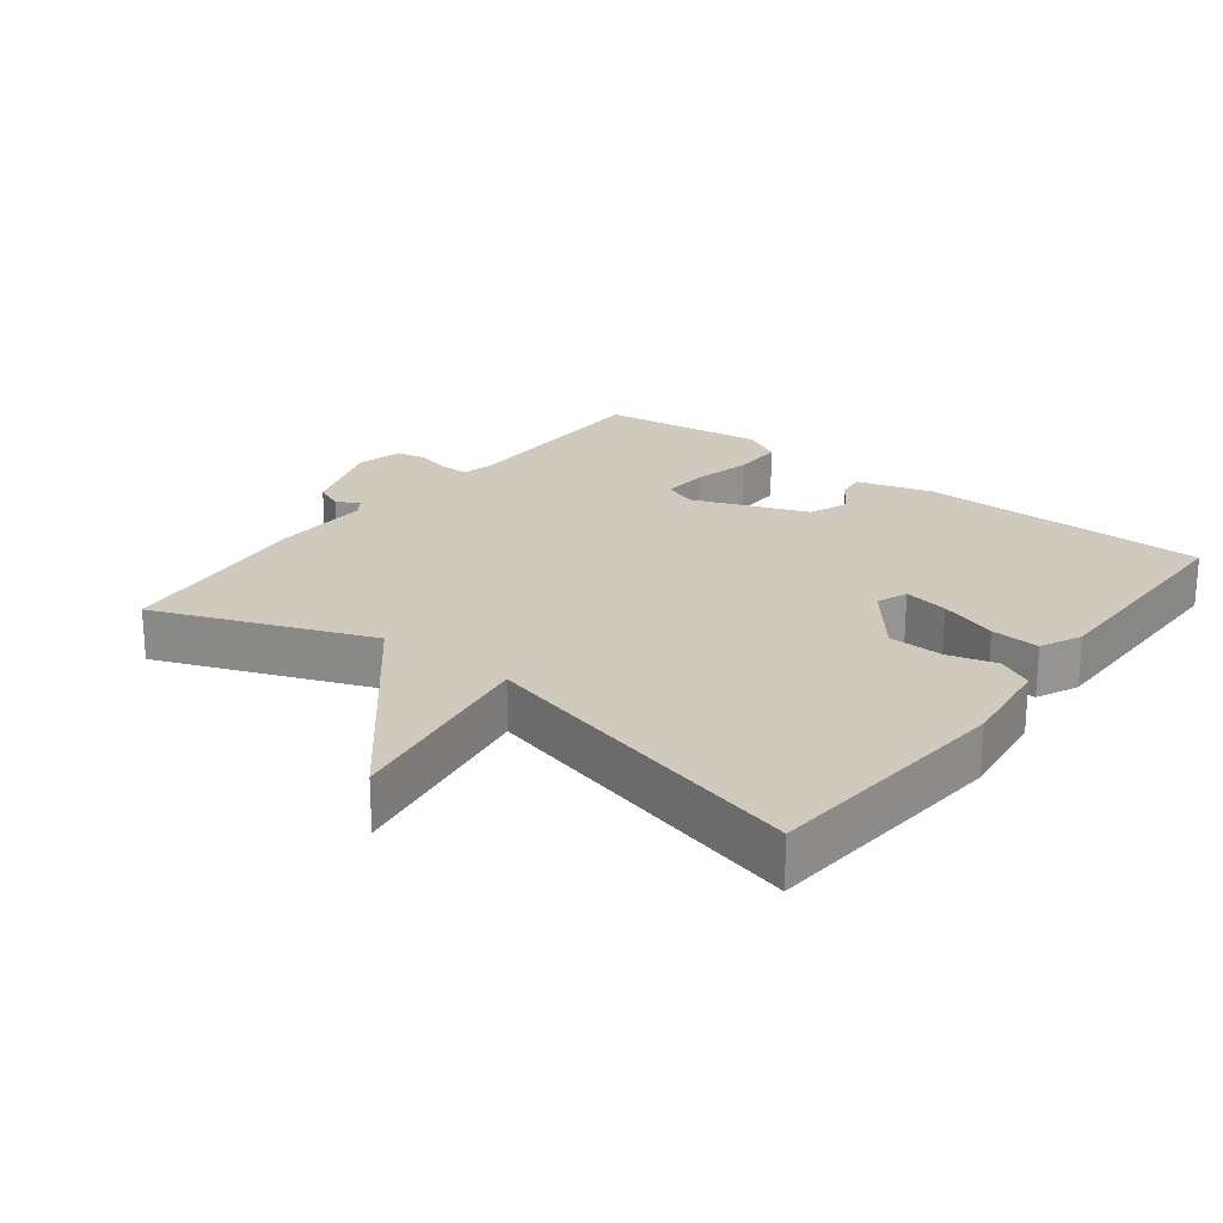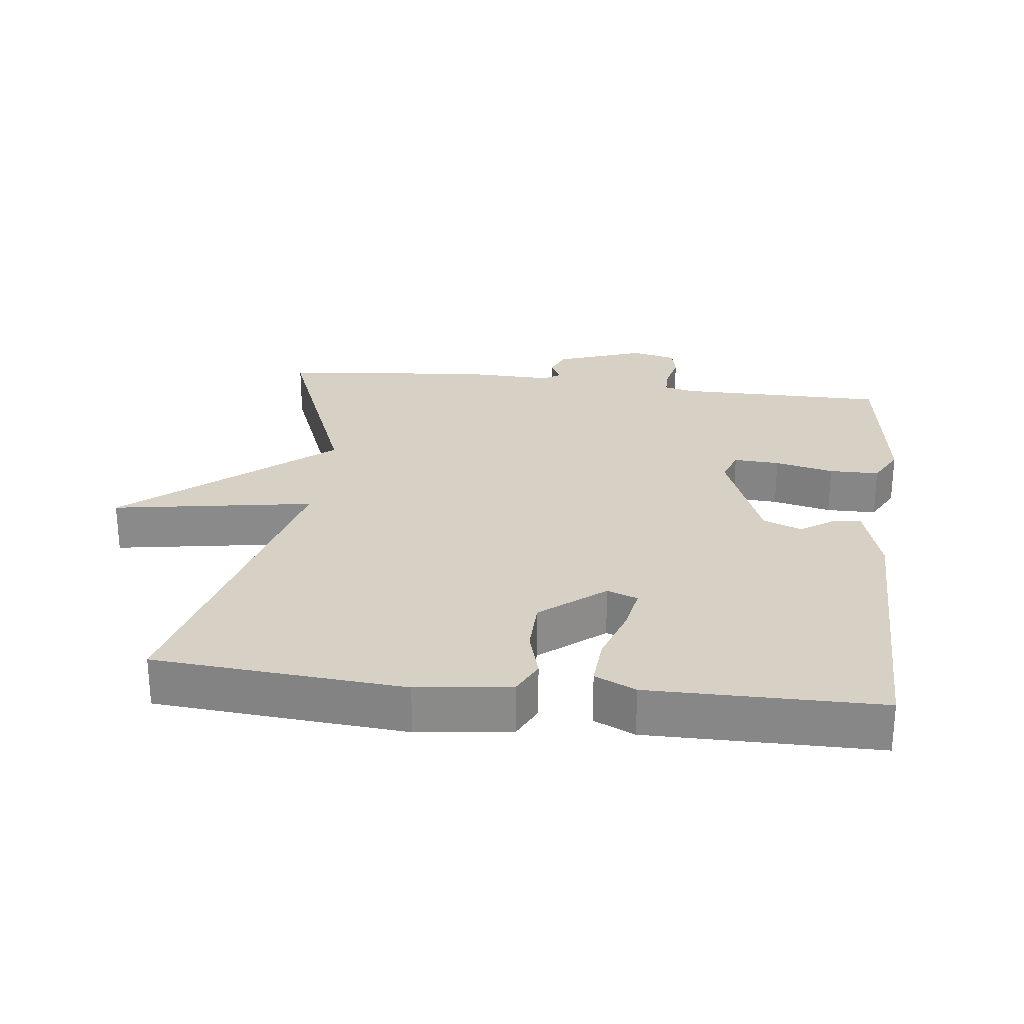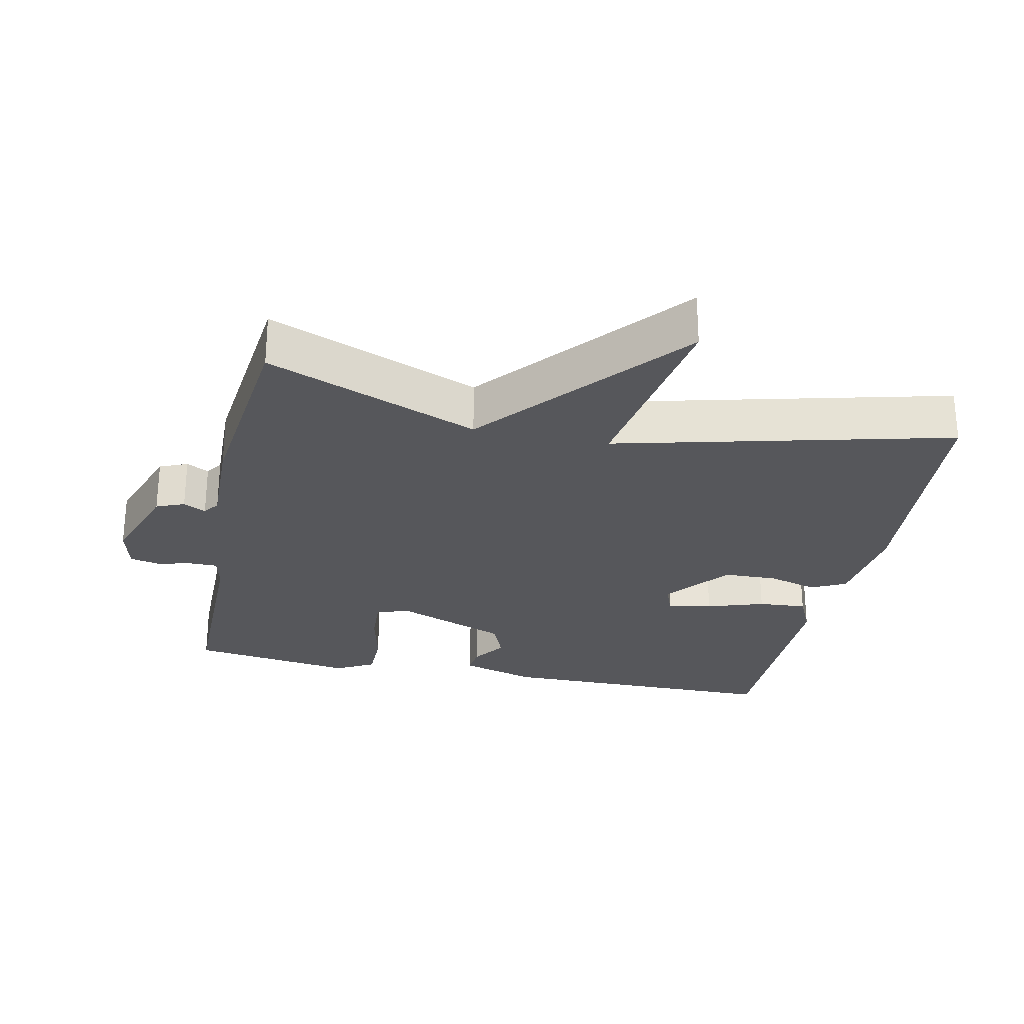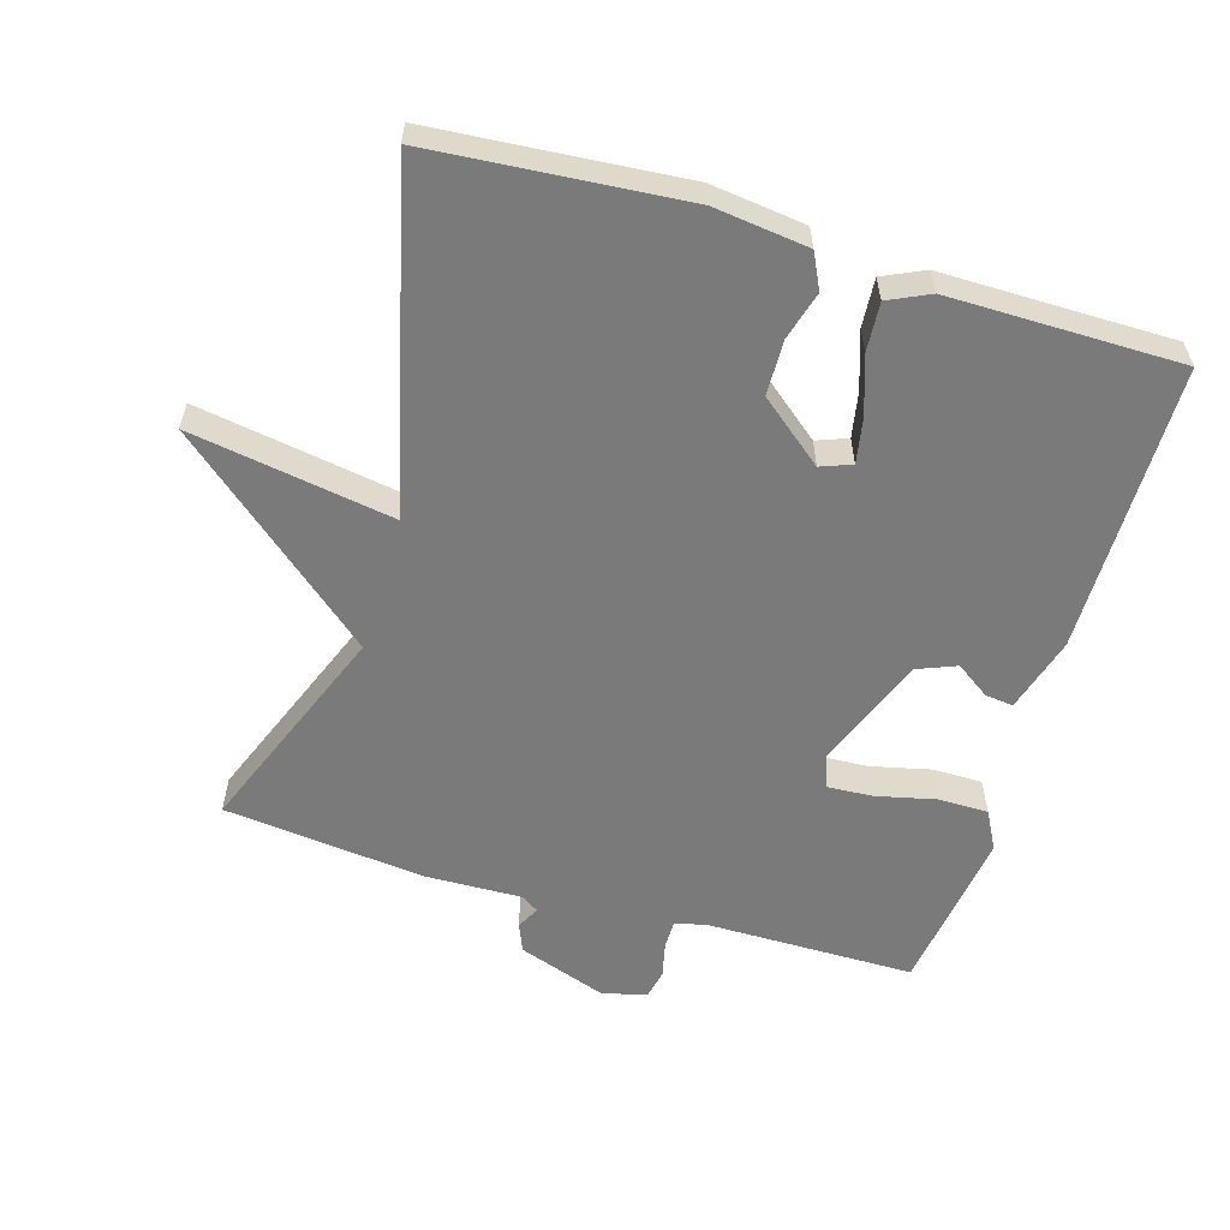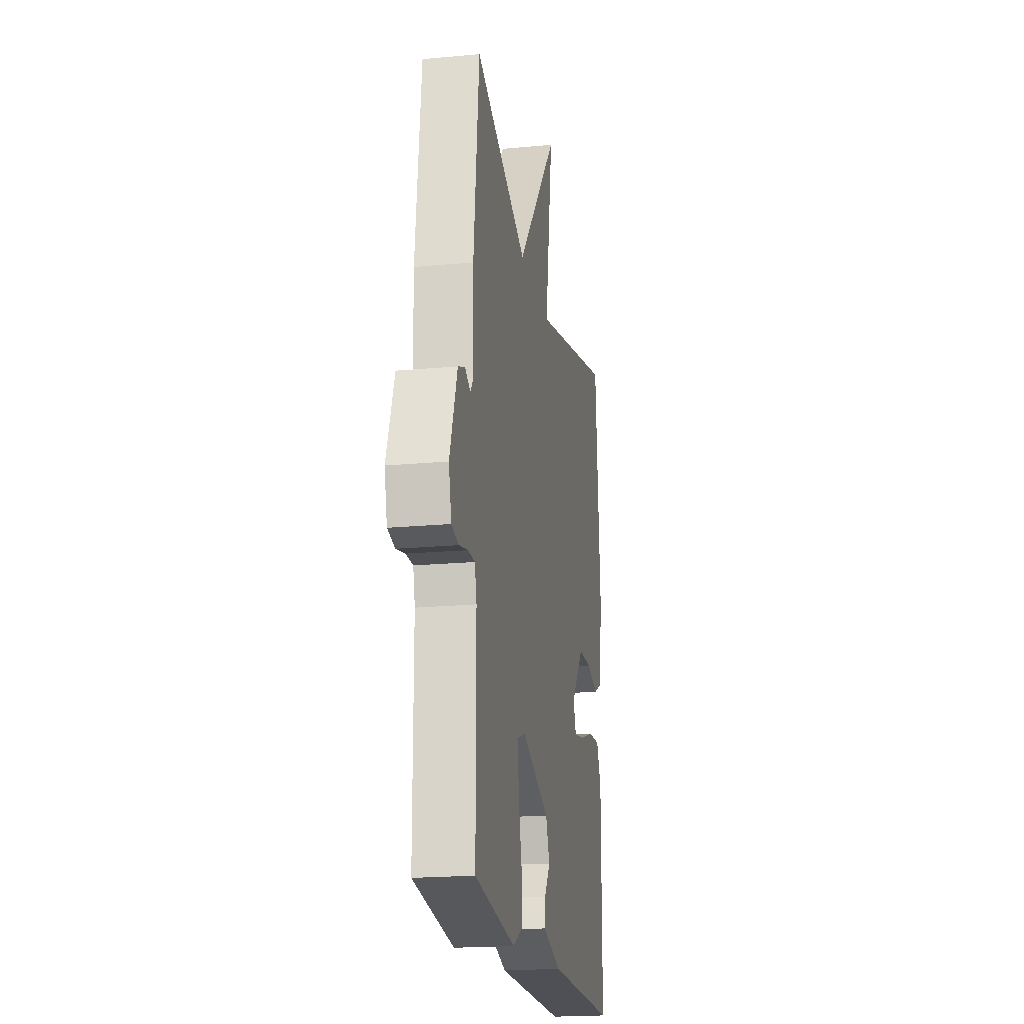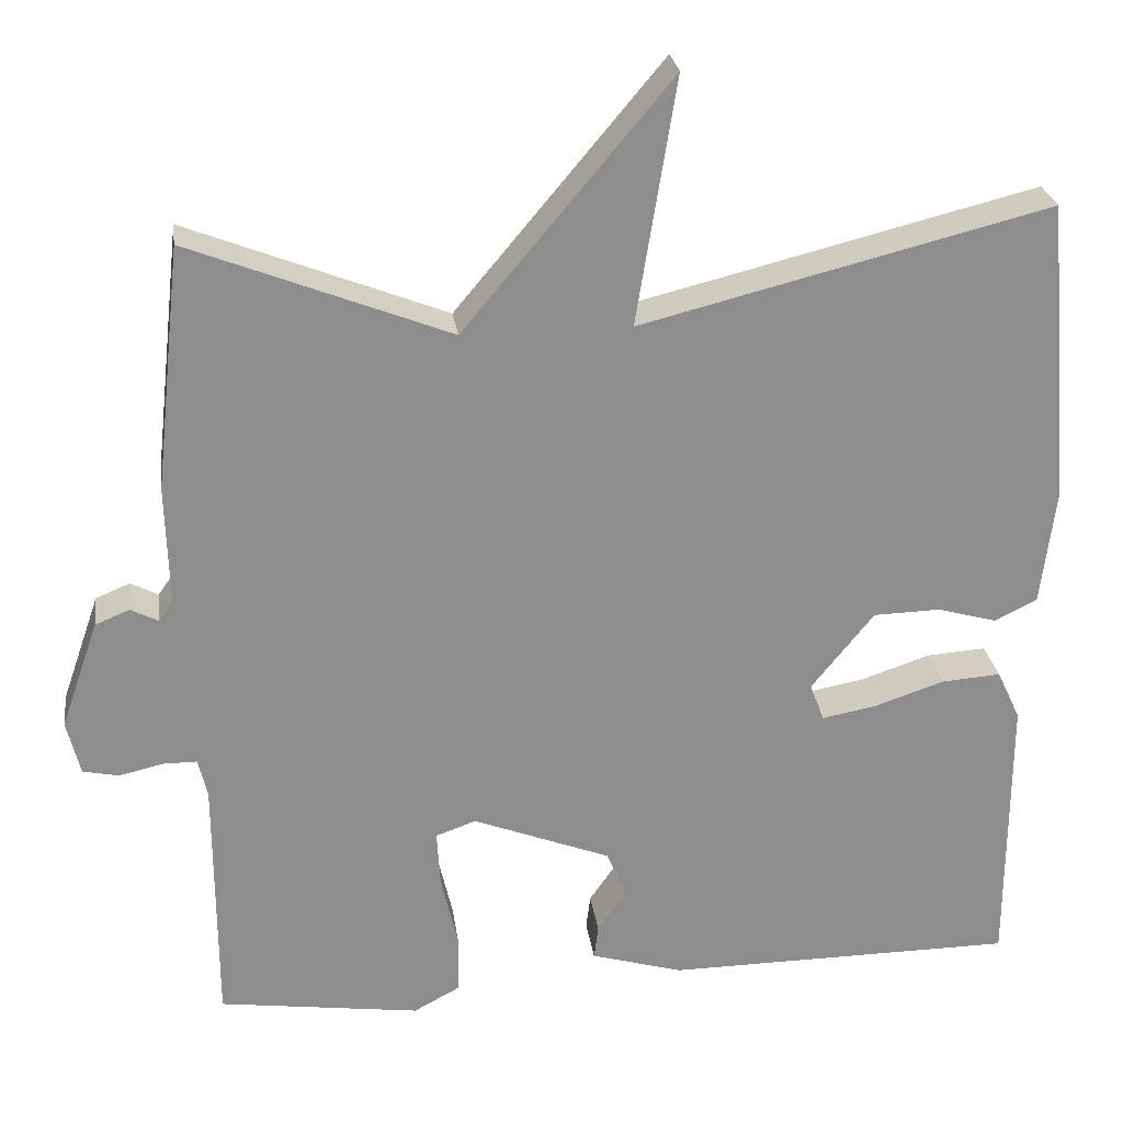
<metadata>
{"format":"obj","ext":"obj","renderer":"f3d","projection":"perspective","resolution":1024,"background":"white","views":[{"elev":23.0,"azim":37.7,"up":"+Y"},{"elev":26.7,"azim":96.7,"up":"+Y"},{"elev":-27.2,"azim":-12.0,"up":"+Y"},{"elev":-58.1,"azim":73.3,"up":"+Y"},{"elev":-19.9,"azim":-80.2,"up":"+Z"},{"elev":25.7,"azim":-7.8,"up":"+Z"}]}
</metadata>
<code>
v 0.5 0.07 -0.5
v 0.08 0.07 -0.503
v -0.03 0.07 -0.471
v -0.025 0.07 -0.43
v 0.009 0.07 -0.381
v -0.014 0.07 -0.324
v -0.179 0.07 -0.26
v -0.227 0.07 -0.277
v -0.223 0.07 -0.344
v -0.203 0.07 -0.43
v -0.203 0.07 -0.503
v -0.259 0.07 -0.533
v -0.5 0.07 -0.5
v -0.501 0.07 -0.196
v -0.512 0.07 -0.15
v -0.553 0.07 -0.15
v -0.605 0.07 -0.162
v -0.648 0.07 -0.153
v -0.664 0.07 -0.088
v -0.619 0.07 0.041
v -0.578 0.07 0.058
v -0.545 0.07 0.041
v -0.528 0.07 0.065
v -0.532 0.07 0.208
v -0.5 0.07 0.5
v -0.189 0.07 0.378
v 0.059 0.07 0.673
v 0.011 0.07 0.378
v 0.5 0.07 0.5
v 0.53 0.07 0.134
v 0.513 0.07 -0.003
v 0.462 0.07 -0.028
v 0.391 0.07 -0.008
v 0.311 0.07 -0.01
v 0.236 0.07 -0.103
v 0.253 0.07 -0.148
v 0.318 0.07 -0.136
v 0.402 0.07 -0.108
v 0.473 0.07 -0.103
v 0.501 0.07 -0.163
v 0.5 0 -0.5
v 0.08 0 -0.503
v -0.03 0 -0.471
v -0.025 0 -0.43
v 0.009 0 -0.381
v -0.014 0 -0.324
v -0.179 0 -0.26
v -0.227 0 -0.277
v -0.223 0 -0.344
v -0.203 0 -0.43
v -0.203 0 -0.503
v -0.259 0 -0.533
v -0.5 0 -0.5
v -0.501 0 -0.196
v -0.512 0 -0.15
v -0.553 0 -0.15
v -0.605 0 -0.162
v -0.648 0 -0.153
v -0.664 0 -0.088
v -0.619 0 0.041
v -0.578 0 0.058
v -0.545 0 0.041
v -0.528 0 0.065
v -0.532 0 0.208
v -0.5 0 0.5
v -0.189 0 0.378
v 0.059 0 0.673
v 0.011 0 0.378
v 0.5 0 0.5
v 0.53 0 0.134
v 0.513 0 -0.003
v 0.462 0 -0.028
v 0.391 0 -0.008
v 0.311 0 -0.01
v 0.236 0 -0.103
v 0.253 0 -0.148
v 0.318 0 -0.136
v 0.402 0 -0.108
v 0.473 0 -0.103
v 0.501 0 -0.163
f 3 4 5
f 2 3 5
f 1 2 5
f 40 1 5
f 39 40 5
f 38 39 5
f 37 38 5
f 36 37 5 6
f 35 36 6 7
f 34 35 7 8
f 31 32 33
f 30 31 33
f 29 30 33
f 28 29 33
f 28 33 34
f 26 27 28
f 26 28 34 8
f 25 26 8
f 24 25 8
f 23 24 8
f 20 21 22
f 19 20 22
f 18 19 22
f 17 18 22
f 16 17 22
f 15 16 22 23
f 23 8 9
f 15 23 9
f 14 15 9
f 12 13 14
f 11 12 14
f 10 11 14
f 9 10 14
f 45 44 43
f 45 43 42
f 45 42 41
f 45 41 80
f 45 80 79
f 45 79 78
f 45 78 77
f 46 45 77 76
f 47 46 76 75
f 48 47 75 74
f 73 72 71
f 73 71 70
f 73 70 69
f 73 69 68
f 74 73 68
f 68 67 66
f 48 74 68 66
f 48 66 65
f 48 65 64
f 48 64 63
f 62 61 60
f 62 60 59
f 62 59 58
f 62 58 57
f 62 57 56
f 63 62 56 55
f 49 48 63
f 49 63 55
f 49 55 54
f 54 53 52
f 54 52 51
f 54 51 50
f 54 50 49
f 1 41 42 2
f 2 42 43 3
f 3 43 44 4
f 4 44 45 5
f 5 45 46 6
f 6 46 47 7
f 7 47 48 8
f 8 48 49 9
f 9 49 50 10
f 10 50 51 11
f 11 51 52 12
f 12 52 53 13
f 13 53 54 14
f 14 54 55 15
f 15 55 56 16
f 16 56 57 17
f 17 57 58 18
f 18 58 59 19
f 19 59 60 20
f 20 60 61 21
f 21 61 62 22
f 22 62 63 23
f 23 63 64 24
f 24 64 65 25
f 25 65 66 26
f 26 66 67 27
f 27 67 68 28
f 28 68 69 29
f 29 69 70 30
f 30 70 71 31
f 31 71 72 32
f 32 72 73 33
f 33 73 74 34
f 34 74 75 35
f 35 75 76 36
f 36 76 77 37
f 37 77 78 38
f 38 78 79 39
f 39 79 80 40
f 40 80 41 1

</code>
